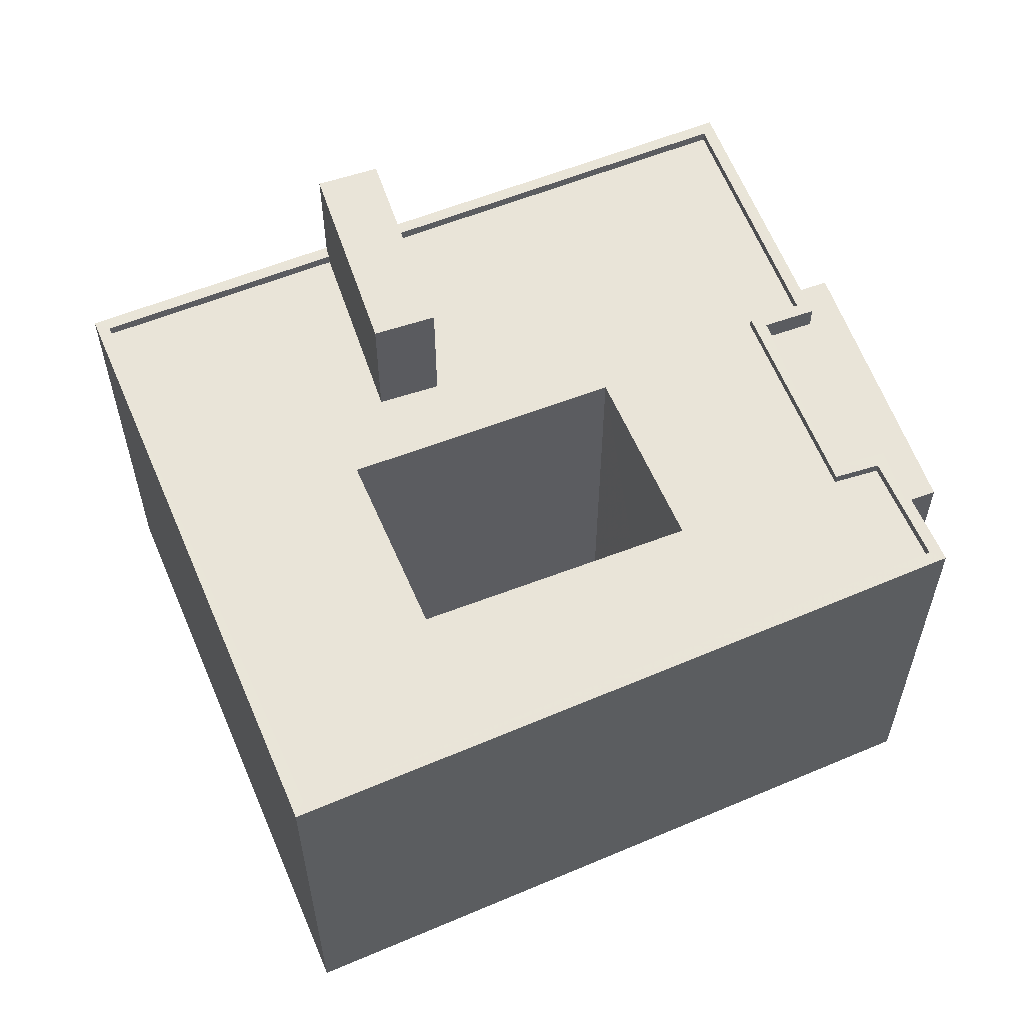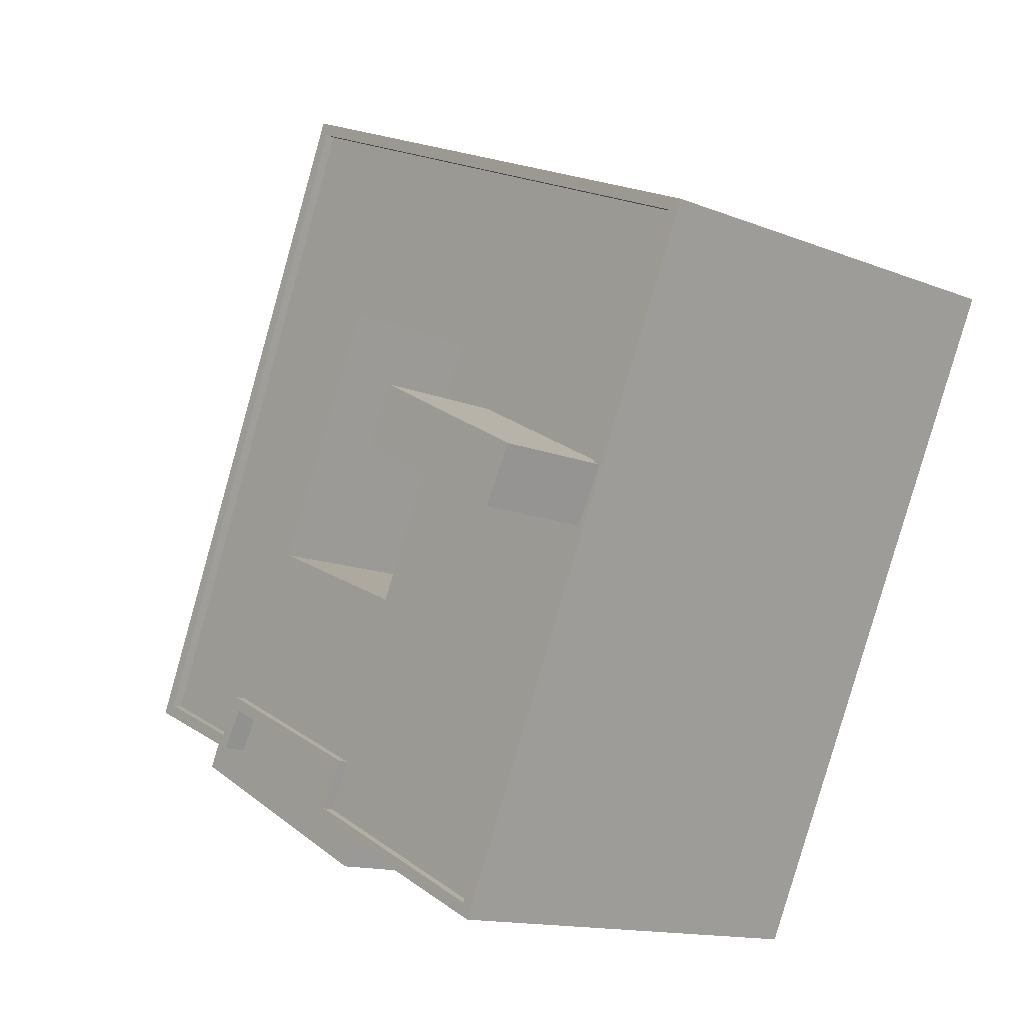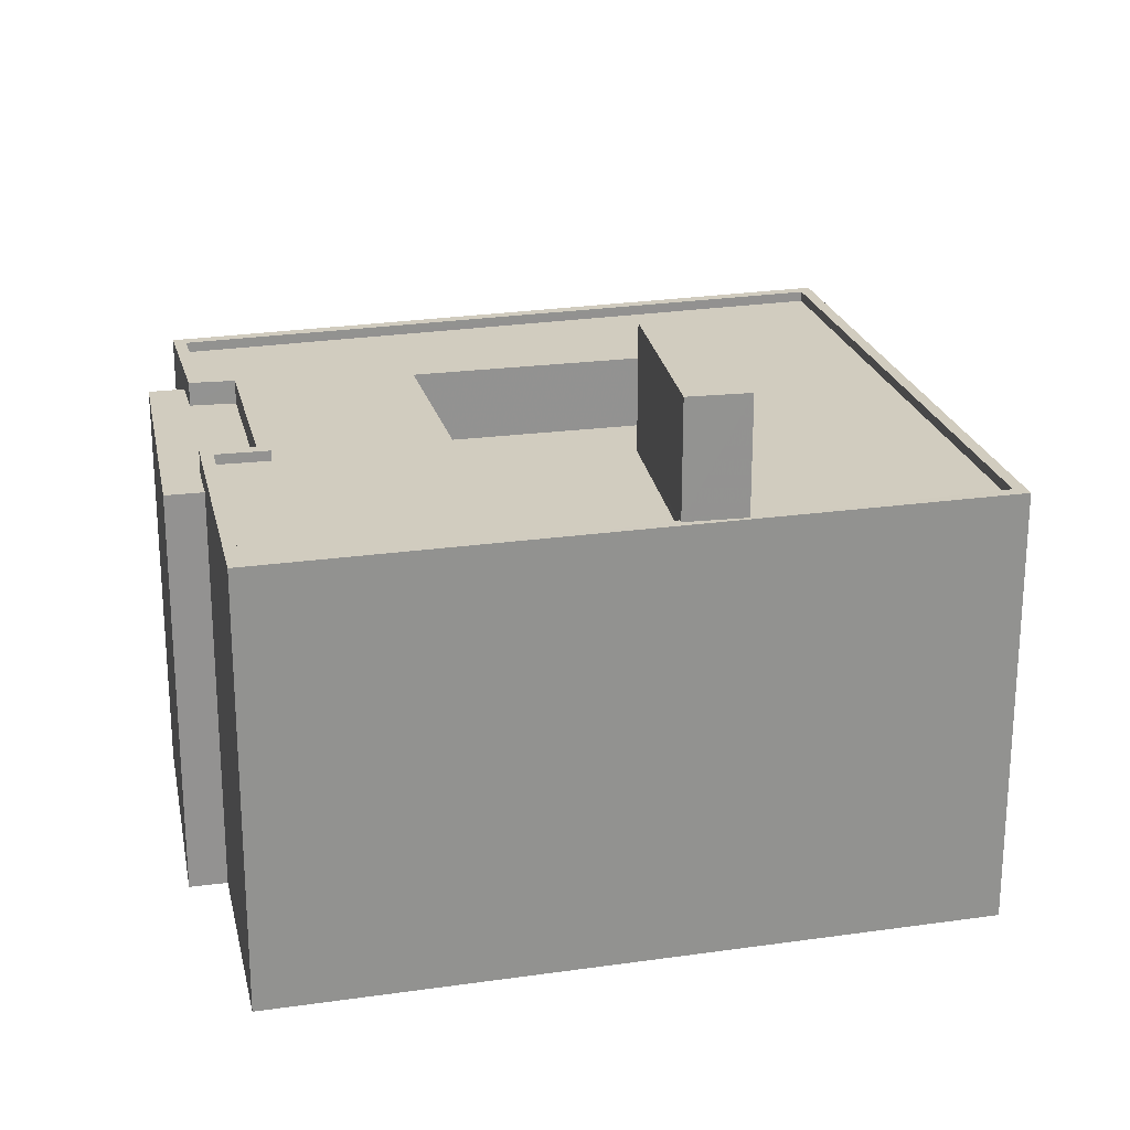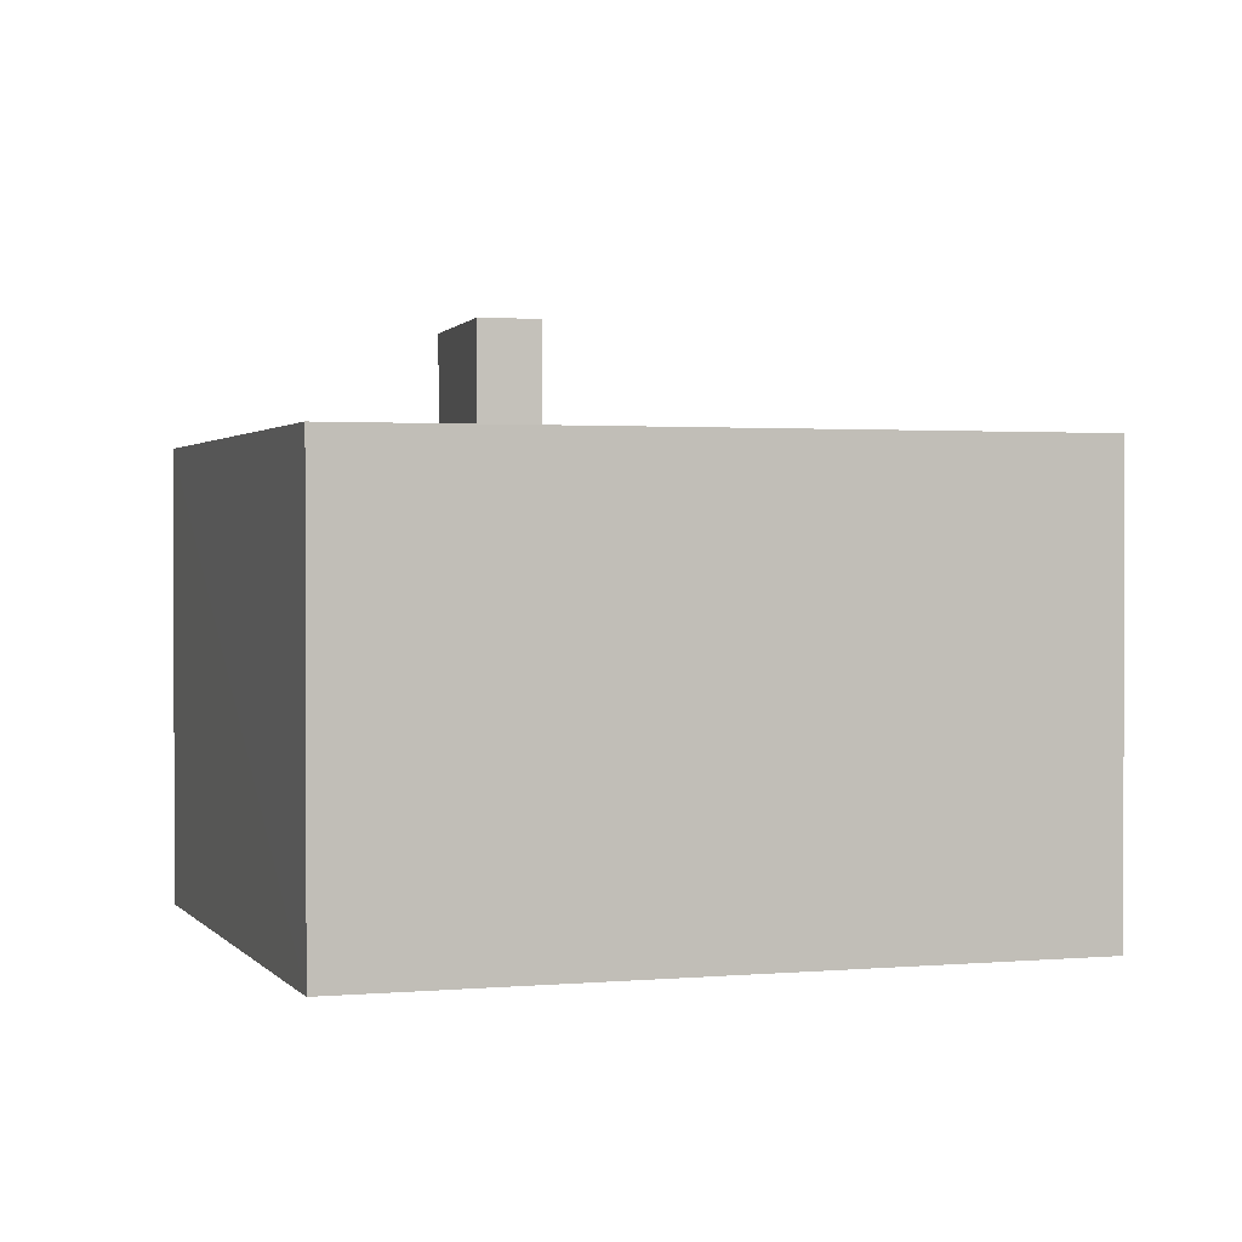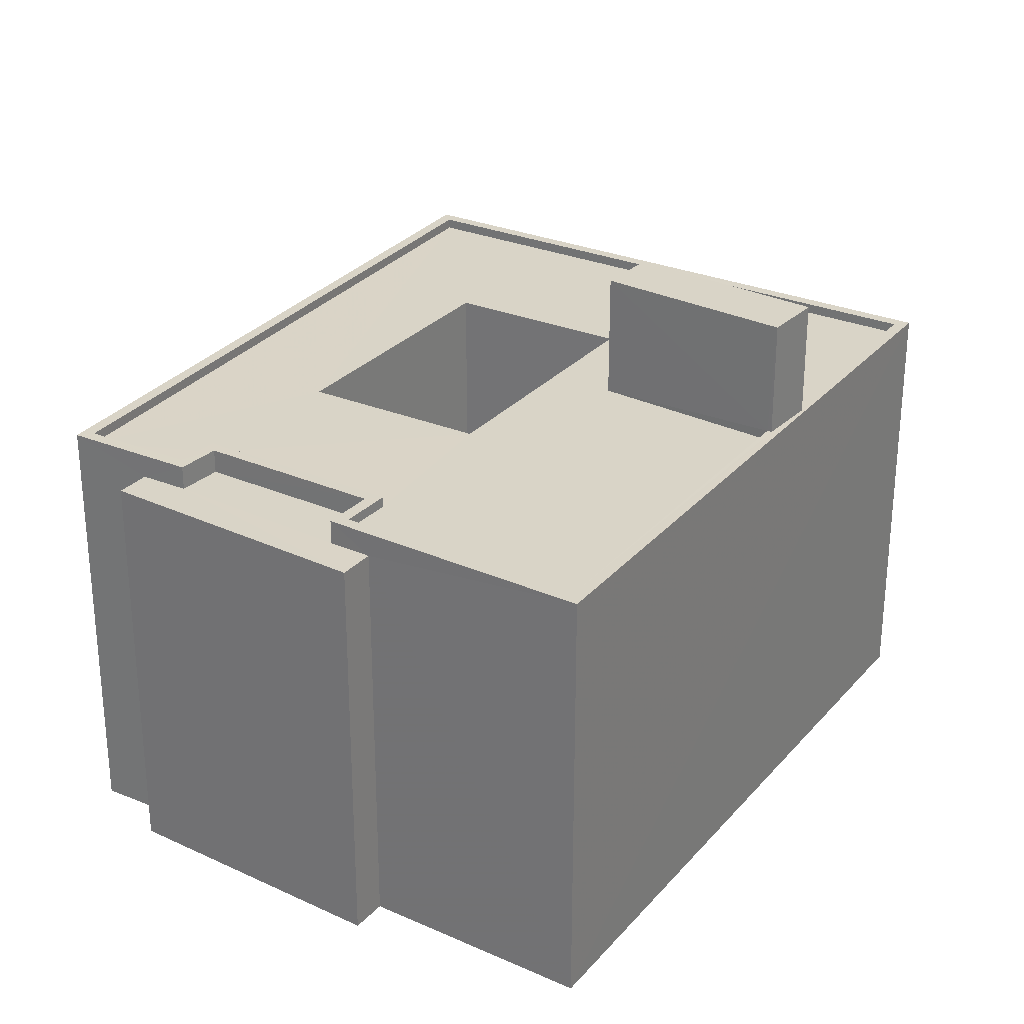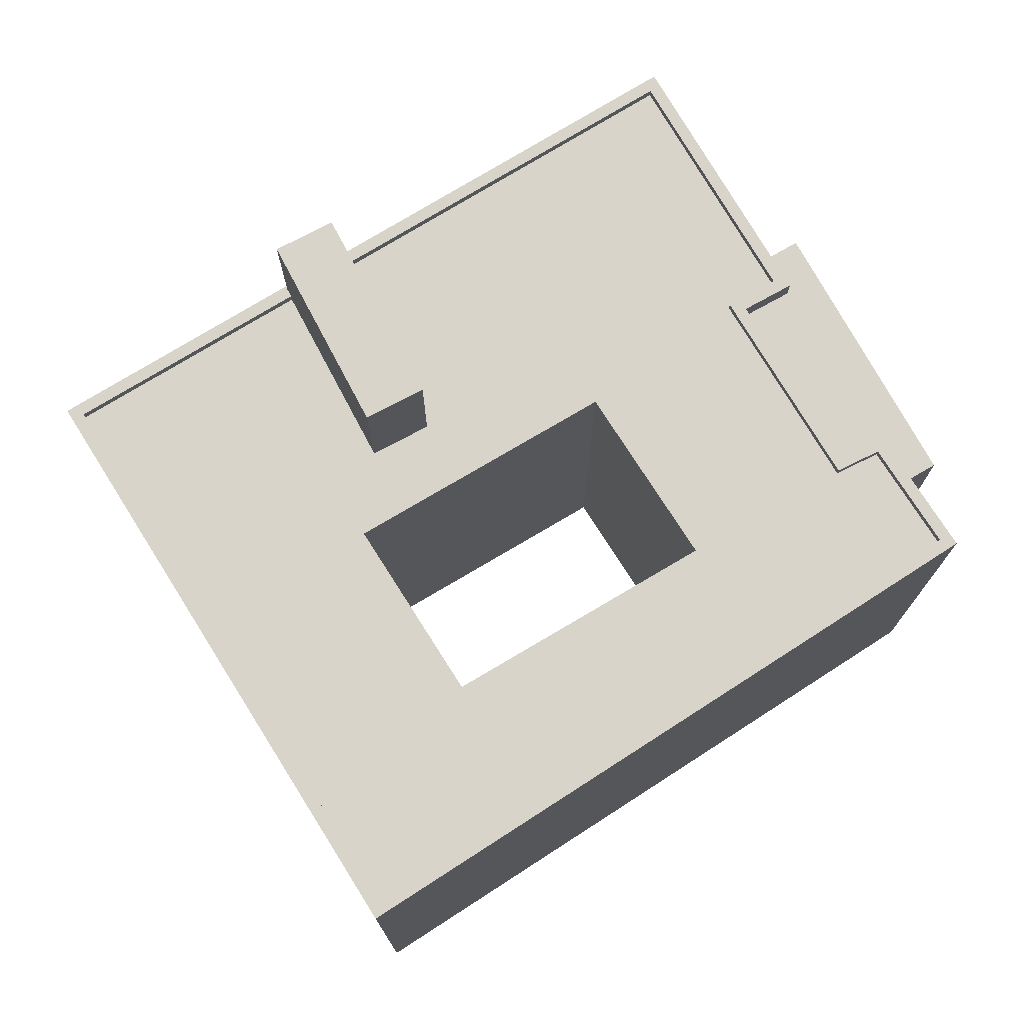
<metadata>
{"format":"obj","ext":"obj","renderer":"f3d","projection":"perspective","resolution":1024,"background":"white","views":[{"elev":59.9,"azim":-137.3,"up":"+Z"},{"elev":-13.8,"azim":48.4,"up":"+Y"},{"elev":23.8,"azim":51.6,"up":"+Z"},{"elev":1.4,"azim":-132.4,"up":"+Z"},{"elev":28.8,"azim":7.3,"up":"+Z"},{"elev":75.3,"azim":-146.5,"up":"+Z"}]}
</metadata>
<code>
v -9417 -3.696e+04 26.67
v -9421 -3.695e+04 26.68
v -9410 -3.695e+04 26.67
v -9424 -3.694e+04 26.68
v -9418 -3.695e+04 26.68
v -9423 -3.696e+04 26.68
v -9423 -3.696e+04 26.68
v -9429 -3.696e+04 26.68
v -9425 -3.695e+04 26.68
v -9431 -3.696e+04 26.68
v -9429 -3.696e+04 26.68
v -9422 -3.695e+04 26.68
v -9429 -3.696e+04 36.84
v -9429 -3.696e+04 36.84
v -9428 -3.696e+04 36.84
v -9427 -3.696e+04 36.84
v -9423 -3.696e+04 36.83
v -9423 -3.696e+04 36.83
v -9423 -3.696e+04 36.83
v -9423 -3.696e+04 36.83
v -9418 -3.696e+04 37.42
v -9413 -3.695e+04 37.42
v -9414 -3.695e+04 37.42
v -9413 -3.695e+04 37.42
v -9410 -3.695e+04 37.42
v -9413 -3.695e+04 37.42
v -9410 -3.695e+04 37.42
v -9417 -3.696e+04 37.42
v -9424 -3.694e+04 37.43
v -9424 -3.694e+04 37.43
v -9431 -3.696e+04 37.43
v -9428 -3.696e+04 37.43
v -9430 -3.696e+04 37.43
v -9423 -3.696e+04 37.42
v -9427 -3.696e+04 37.43
v -9428 -3.696e+04 37.43
v -9423 -3.696e+04 37.42
v -9423 -3.696e+04 37.42
v -9427 -3.696e+04 37.43
v -9422 -3.696e+04 37.42
v -9427 -3.696e+04 37.18
v -9422 -3.696e+04 37.17
v -9421 -3.695e+04 37.17
v -9425 -3.695e+04 37.18
v -9413 -3.695e+04 37.17
v -9410 -3.695e+04 37.17
v -9417 -3.695e+04 37.17
v -9418 -3.696e+04 37.17
v -9414 -3.695e+04 37.17
v -9423 -3.696e+04 37.17
v -9424 -3.694e+04 37.18
v -9418 -3.695e+04 37.17
v -9418 -3.695e+04 37.17
v -9430 -3.696e+04 37.18
v -9428 -3.696e+04 37.18
v -9422 -3.695e+04 37.17
v -9413 -3.695e+04 40.26
v -9417 -3.695e+04 40.26
v -9418 -3.695e+04 40.27
v -9413 -3.695e+04 40.26
f 1 2 3
f 4 3 5
f 6 7 8
f 2 1 6
f 9 10 4
f 9 11 10
f 6 8 11
f 2 5 3
f 4 5 12
f 2 6 9
f 9 4 12
f 9 6 11
f 13 14 15
f 16 15 17
f 18 16 17
f 15 14 19
f 17 19 20
f 17 15 19
f 21 22 23
f 24 25 26
f 24 27 25
f 28 22 21
f 24 28 27
f 24 22 28
f 29 27 30
f 29 25 27
f 30 31 29
f 32 33 31
f 28 21 34
f 35 36 32
f 37 38 34
f 39 35 38
f 39 38 40
f 40 38 37
f 21 37 34
f 31 33 29
f 35 39 36
f 33 32 36
f 41 42 43
f 44 41 43
f 45 46 47
f 43 48 49
f 42 50 48
f 46 51 52
f 53 43 49
f 54 44 51
f 52 53 47
f 55 41 54
f 43 42 48
f 44 54 41
f 51 44 56
f 52 51 56
f 52 43 53
f 46 52 47
f 57 58 59
f 57 60 58
f 13 8 14
f 13 11 8
f 20 19 7
f 6 20 7
f 19 14 8
f 7 19 8
f 34 20 28
f 28 20 1
f 34 17 20
f 1 20 6
f 27 28 1
f 3 27 1
f 15 32 13
f 11 13 10
f 10 13 31
f 13 32 31
f 30 4 10
f 31 30 10
f 27 3 4
f 30 27 4
f 17 34 38
f 18 17 38
f 16 38 35
f 16 18 38
f 15 35 32
f 15 16 35
f 25 51 46
f 25 29 51
f 23 48 21
f 23 49 48
f 45 25 46
f 45 26 25
f 21 48 50
f 37 21 50
f 40 50 42
f 40 37 50
f 40 42 41
f 39 40 41
f 39 41 55
f 36 39 55
f 36 55 54
f 33 36 54
f 29 54 51
f 29 33 54
f 43 2 9
f 44 43 9
f 52 5 2
f 43 52 2
f 52 12 5
f 52 56 12
f 56 9 12
f 56 44 9
f 53 59 58
f 47 53 58
f 45 47 26
f 24 26 60
f 60 26 58
f 26 47 58
f 22 60 57
f 22 24 60
f 53 23 59
f 59 23 57
f 53 49 23
f 57 23 22

</code>
